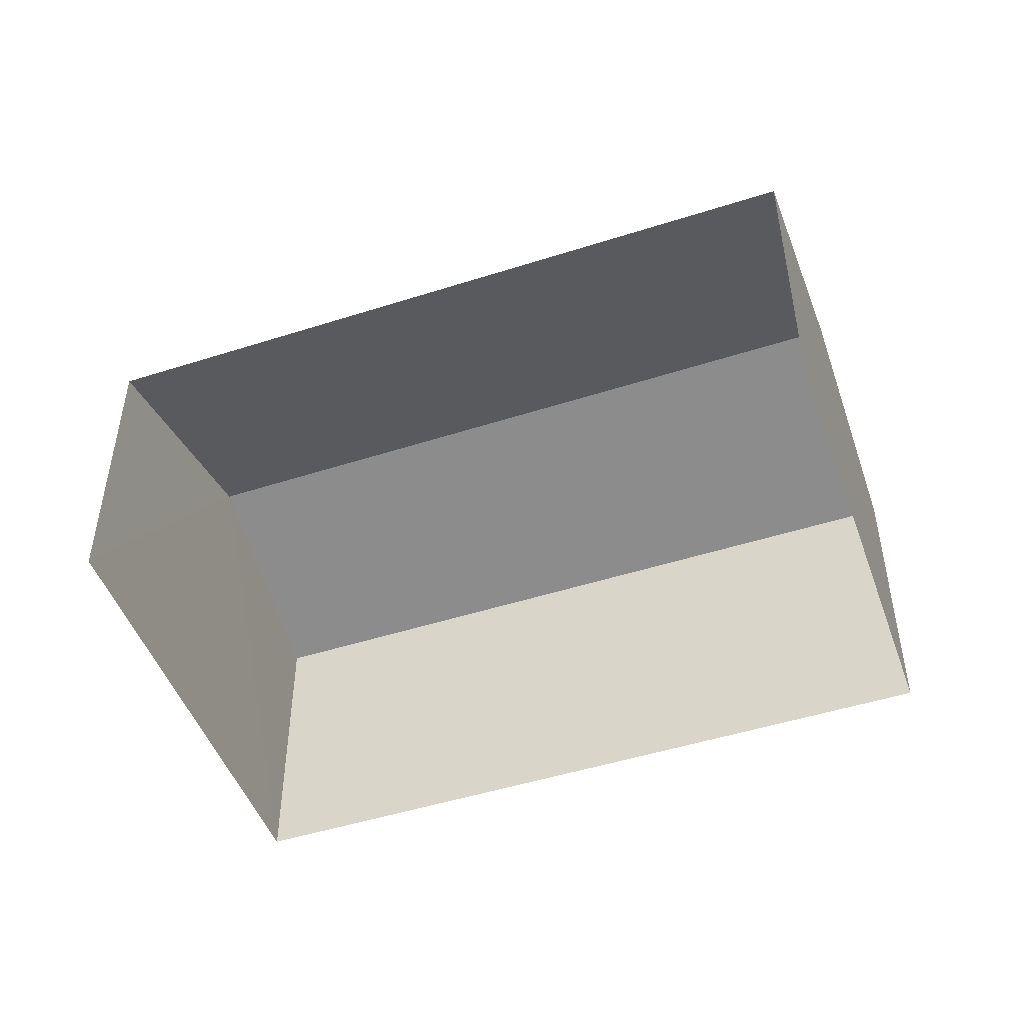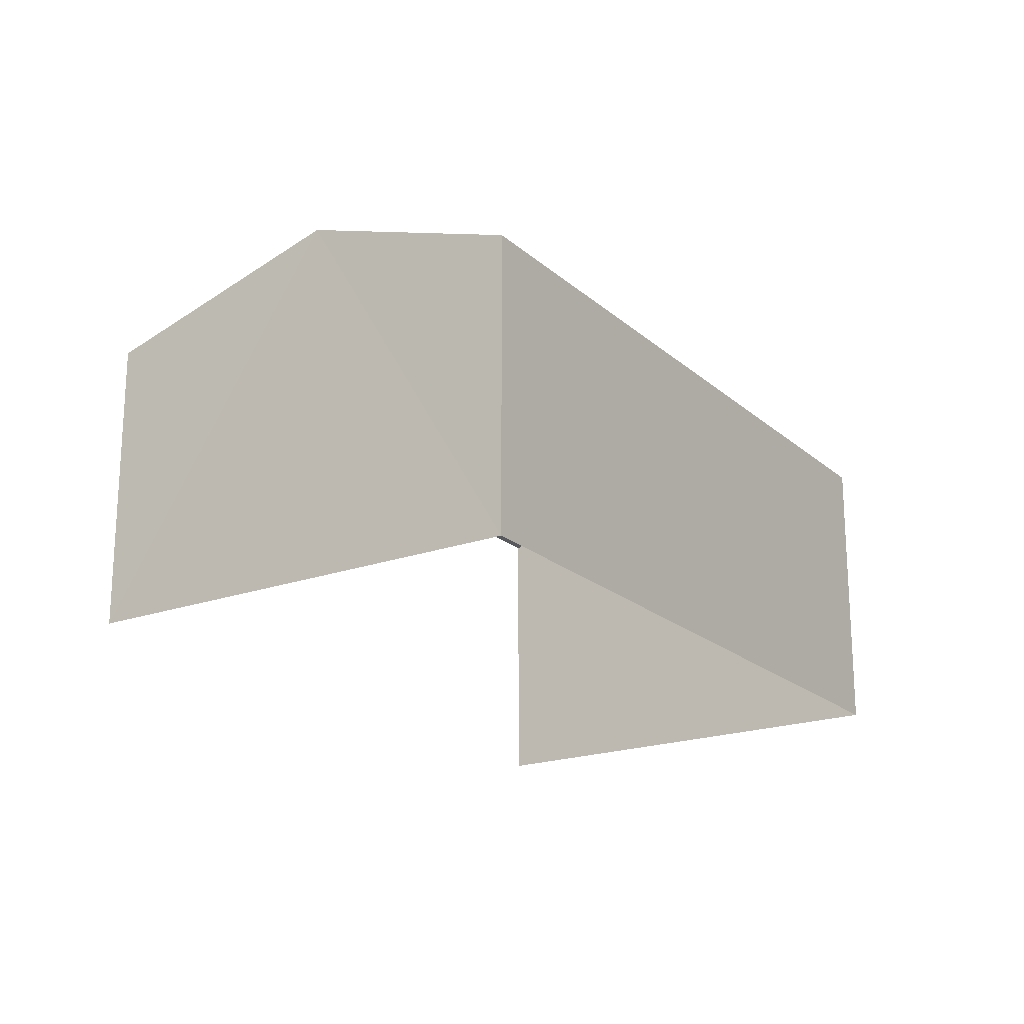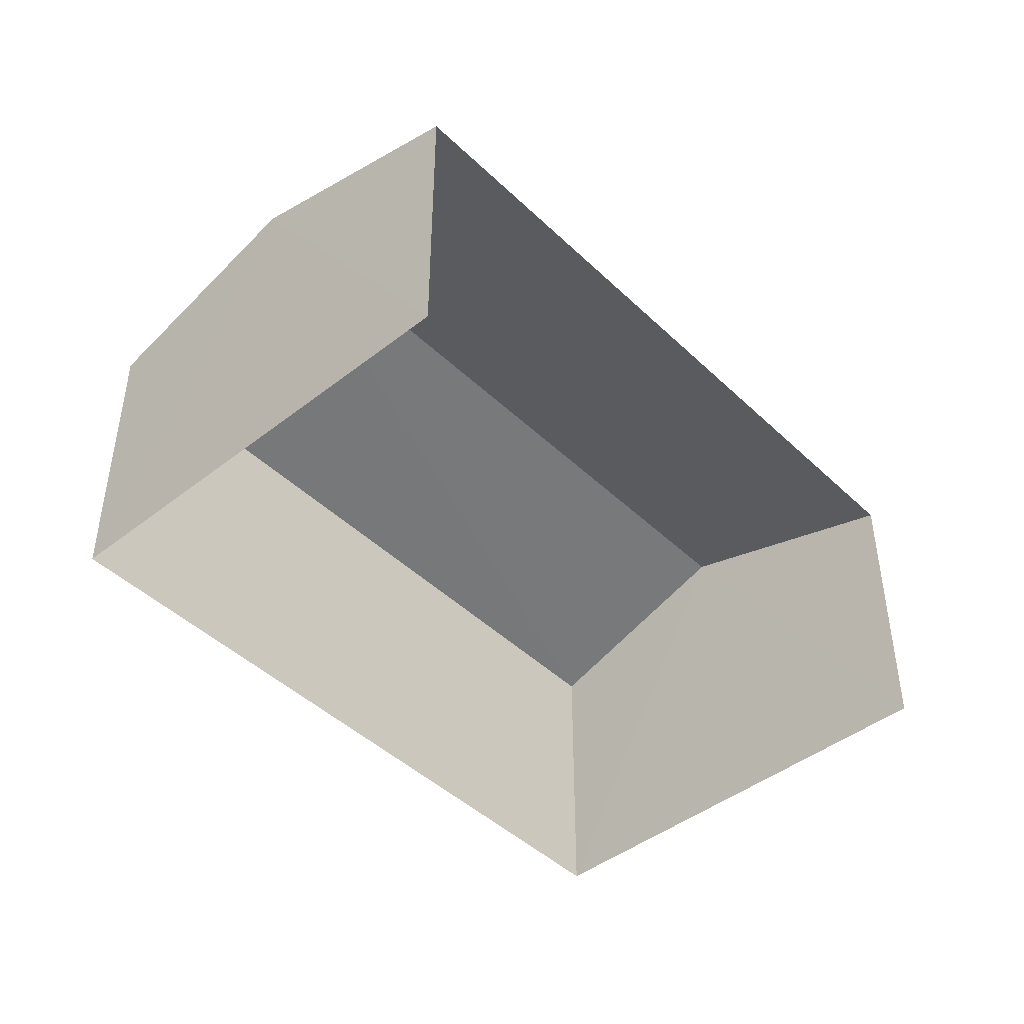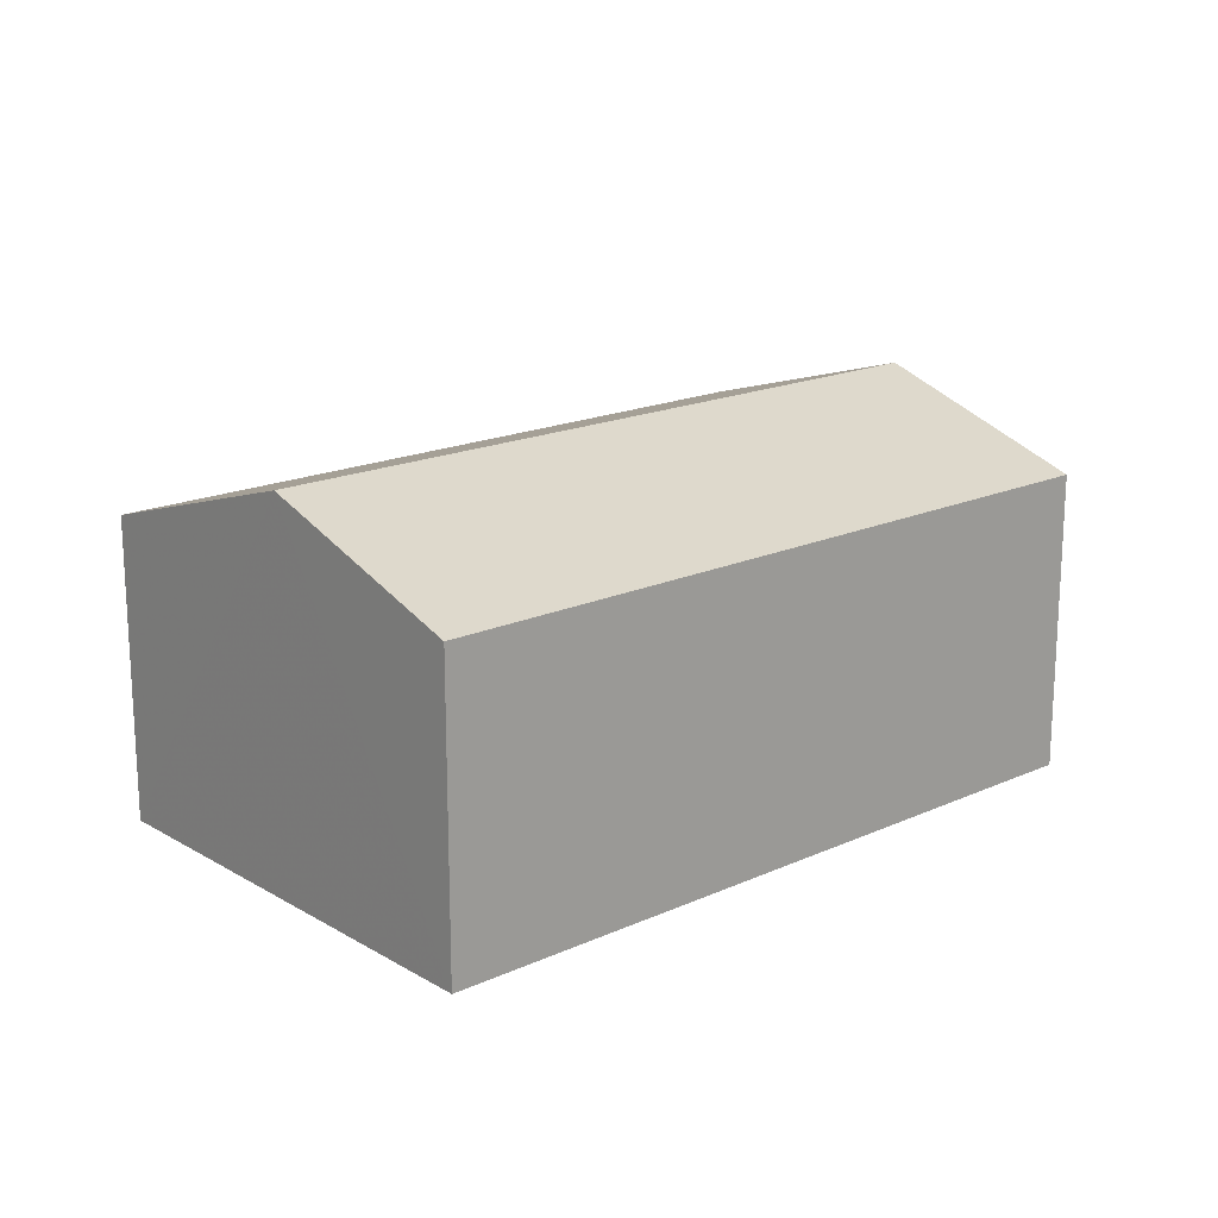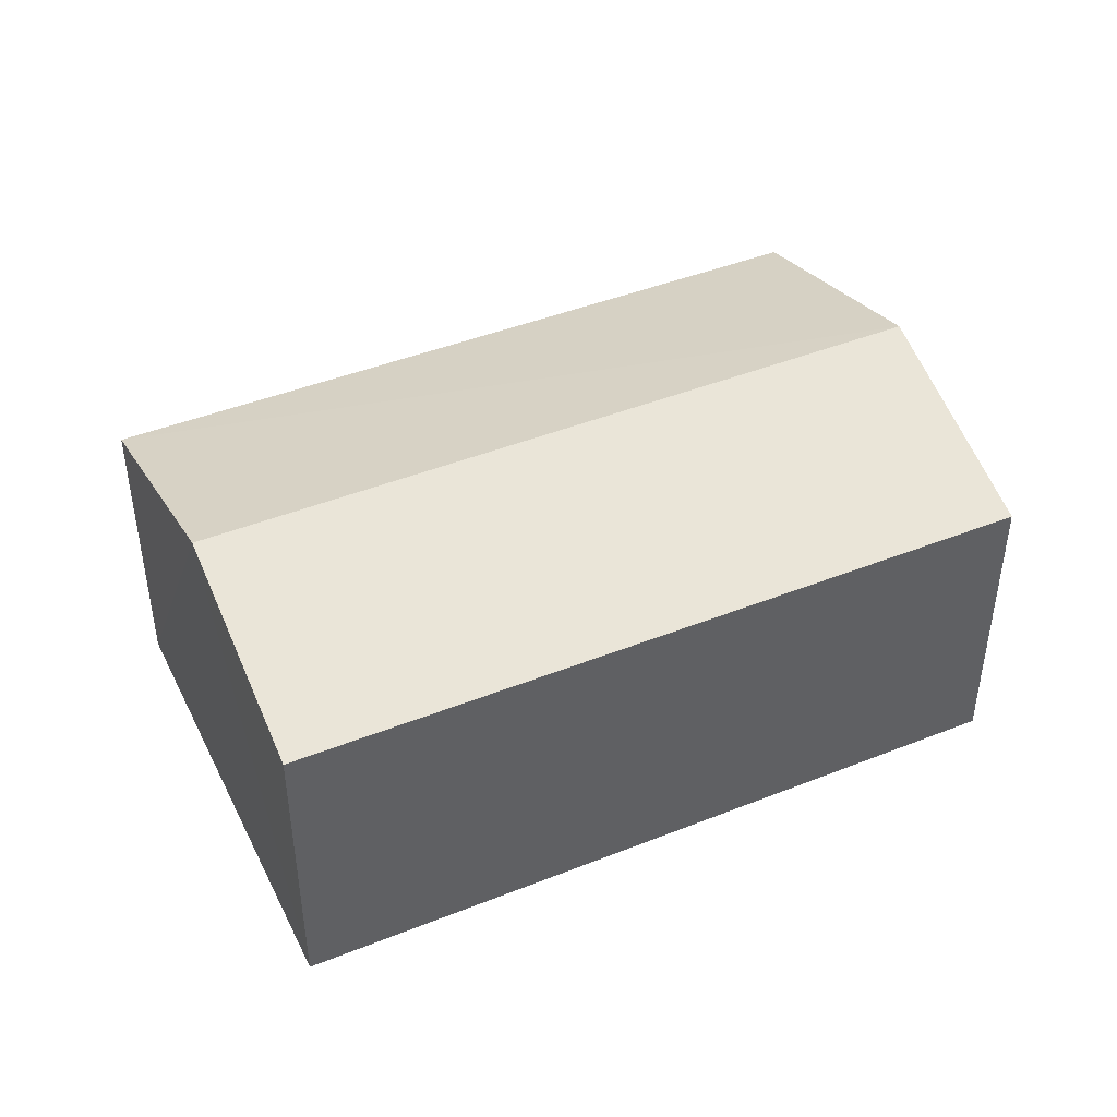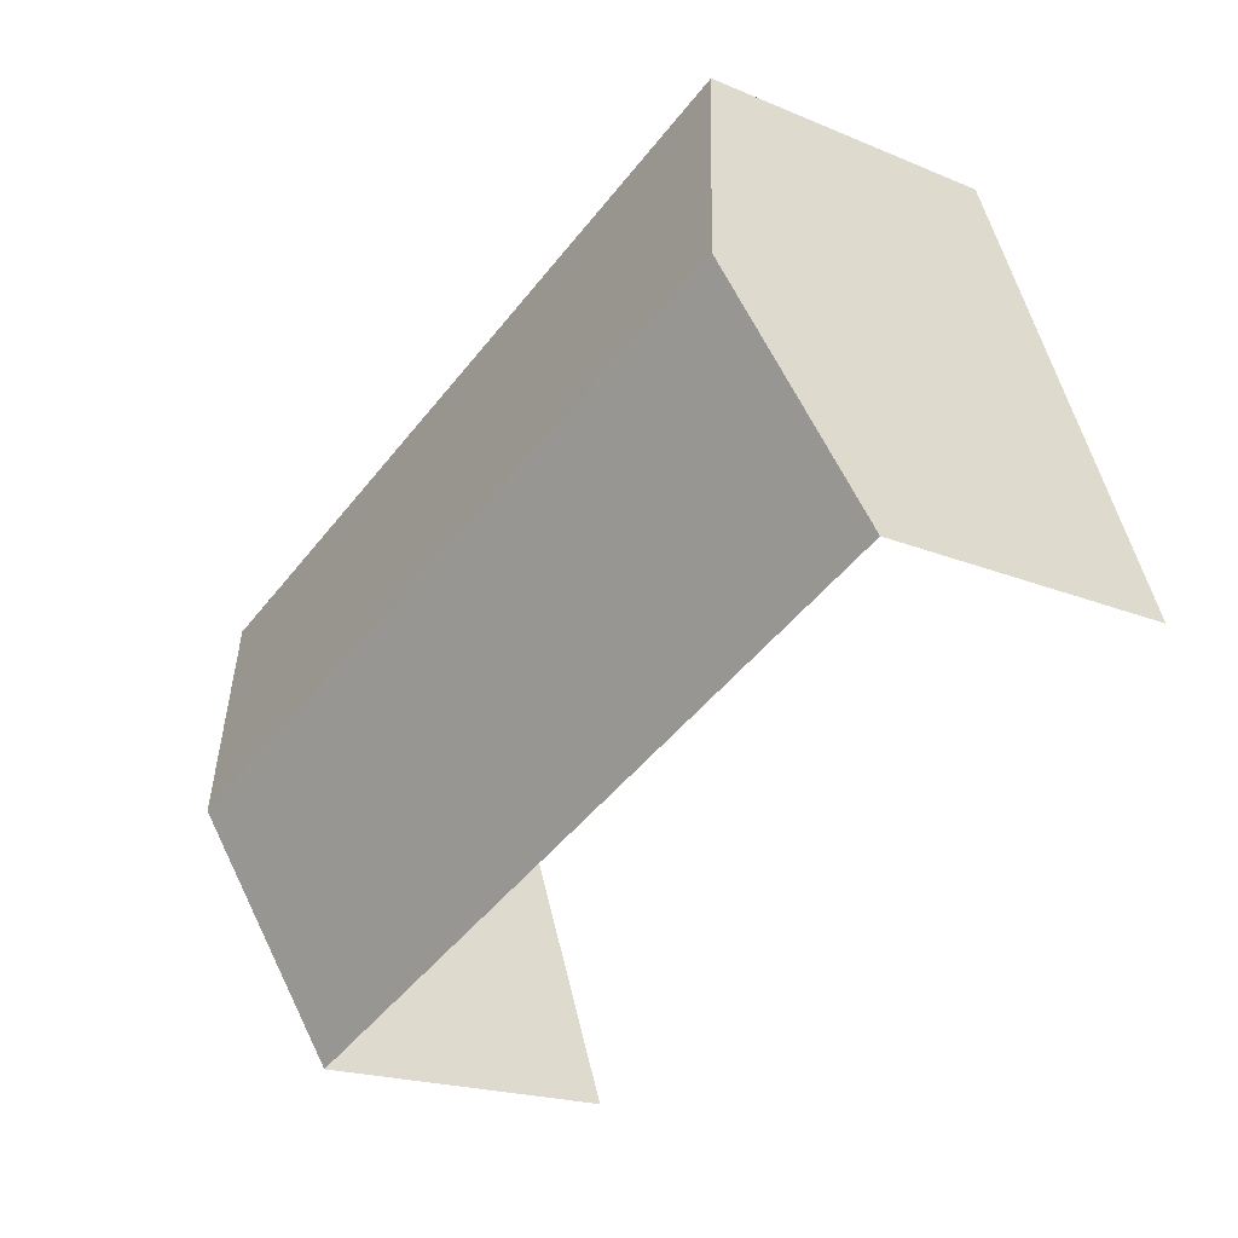
<metadata>
{"format":"obj","ext":"obj","renderer":"f3d","projection":"perspective","resolution":1024,"background":"white","views":[{"elev":-48.3,"azim":41.0,"up":"+Z"},{"elev":-20.2,"azim":144.8,"up":"+Z"},{"elev":-44.7,"azim":-26.3,"up":"+Z"},{"elev":17.9,"azim":159.8,"up":"+Z"},{"elev":44.1,"azim":176.4,"up":"+Z"},{"elev":-19.5,"azim":51.7,"up":"+Y"}]}
</metadata>
<code>
v -2.248e+05 -1.283e+05 13.28
v -2.248e+05 -1.283e+05 13.28
v -2.248e+05 -1.283e+05 13.28
v -2.248e+05 -1.283e+05 13.28
v -2.248e+05 -1.283e+05 15.72
v -2.248e+05 -1.283e+05 15.72
v -2.248e+05 -1.283e+05 16.32
v -2.248e+05 -1.283e+05 16.32
v -2.248e+05 -1.283e+05 15.72
v -2.248e+05 -1.283e+05 15.72
f 1 2 3
f 1 4 2
f 10 3 2
f 9 10 2
f 5 6 7
f 8 5 7
f 7 9 8
f 7 10 9
f 5 4 1
f 6 5 1
f 6 1 7
f 1 3 7
f 3 10 7
f 9 2 8
f 2 4 8
f 4 5 8

</code>
